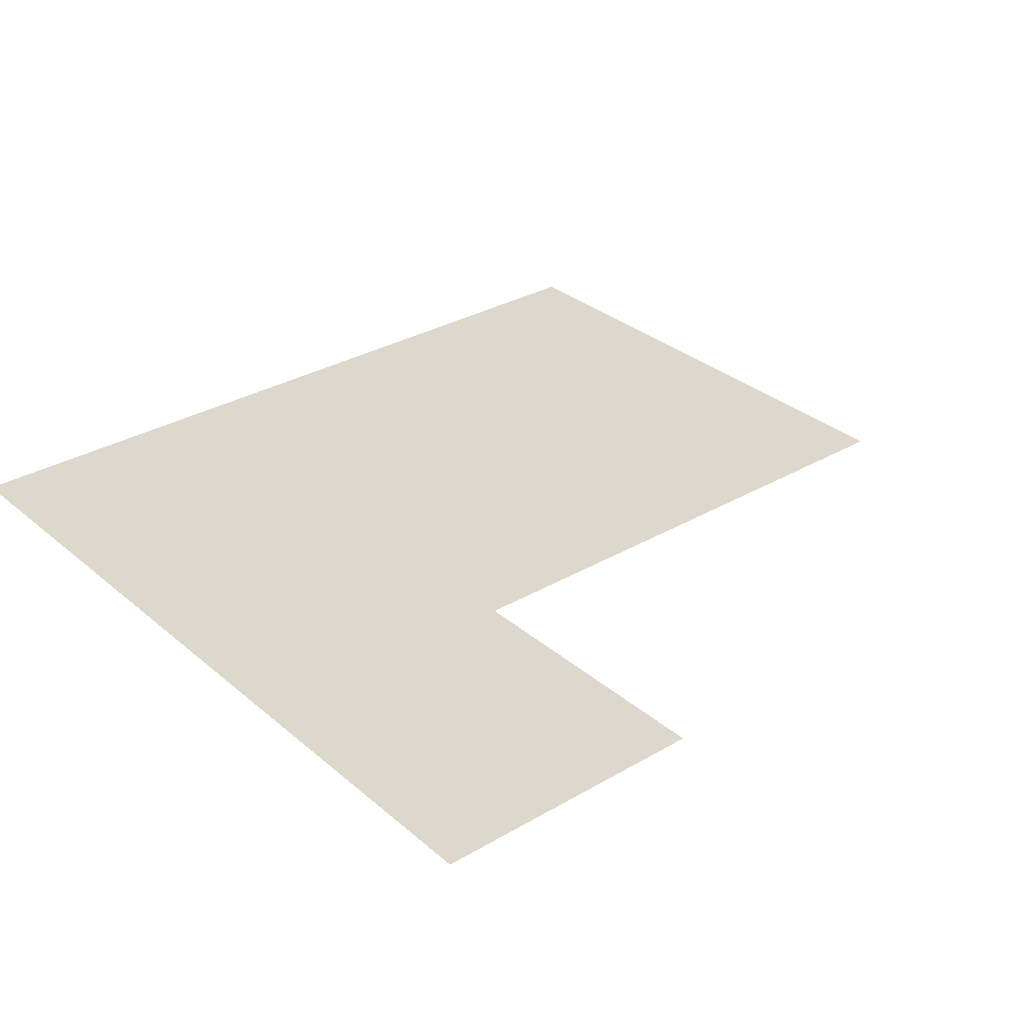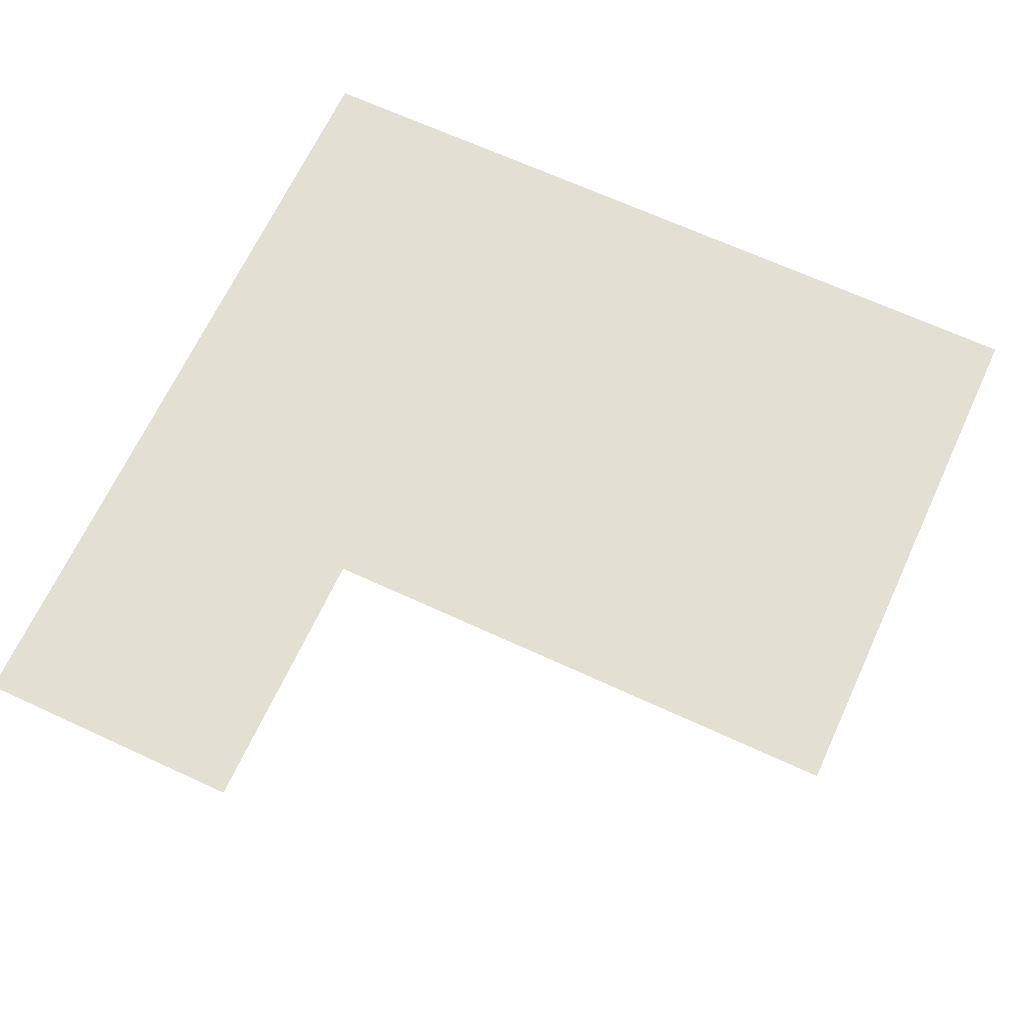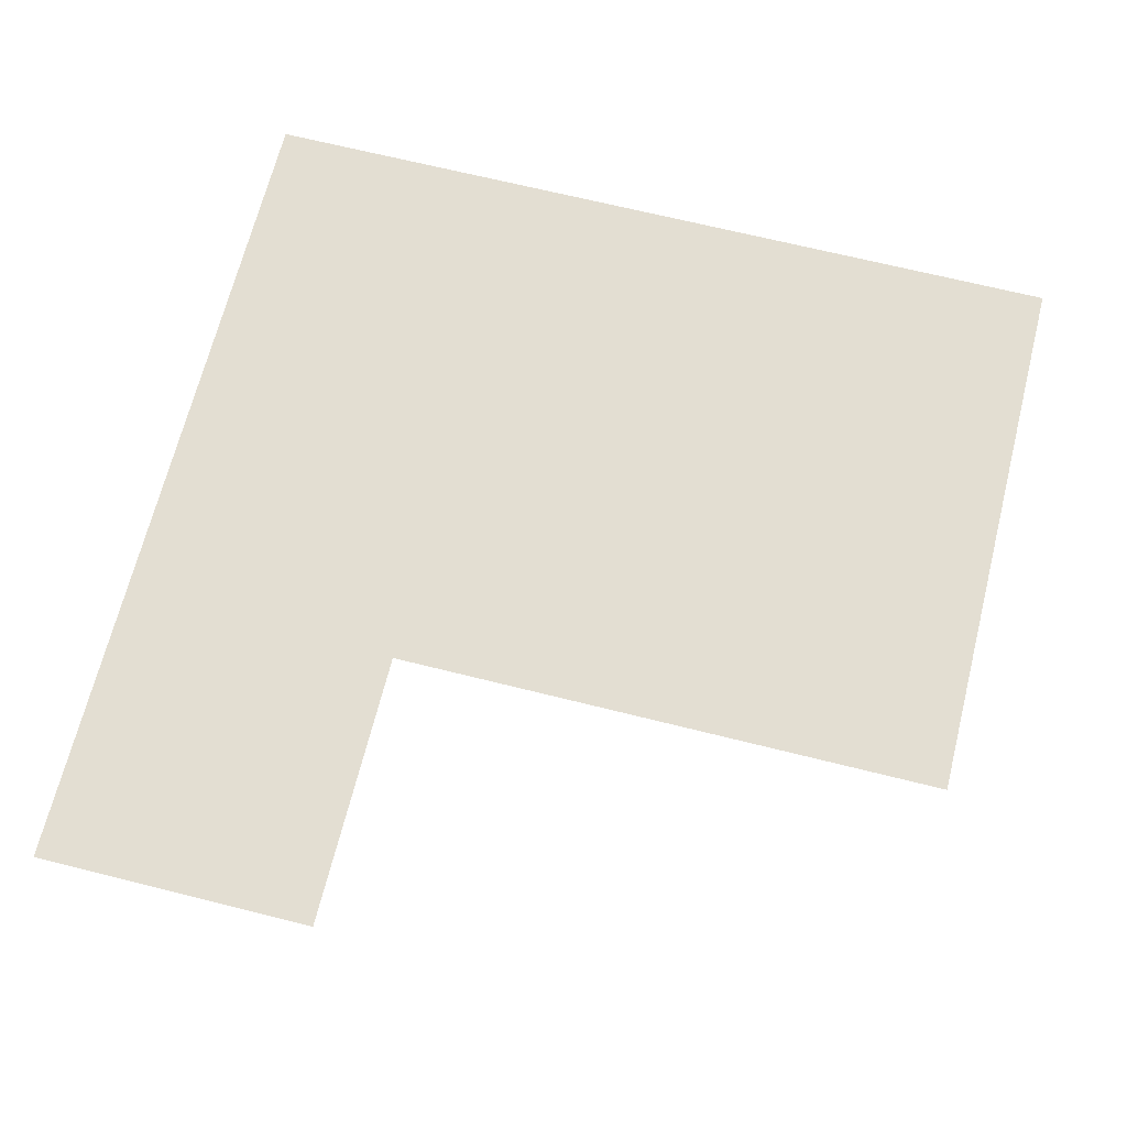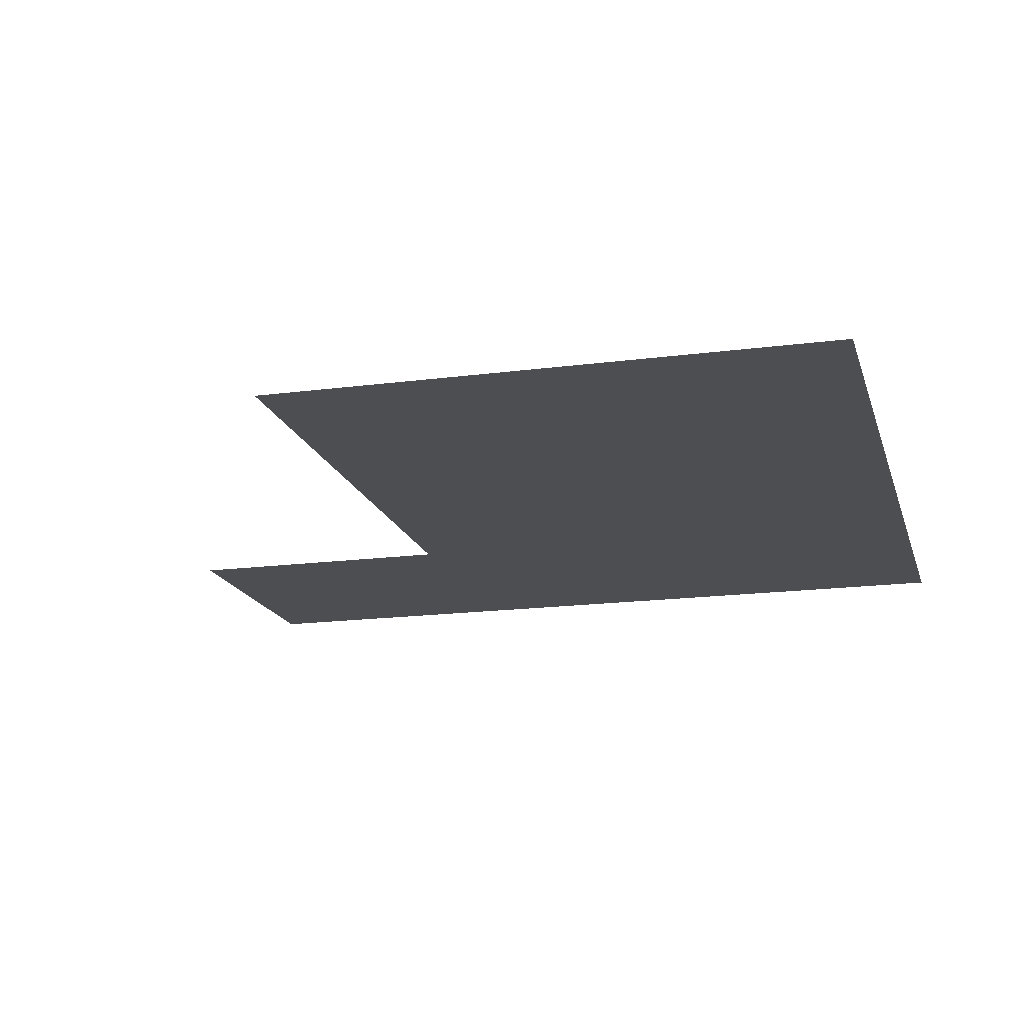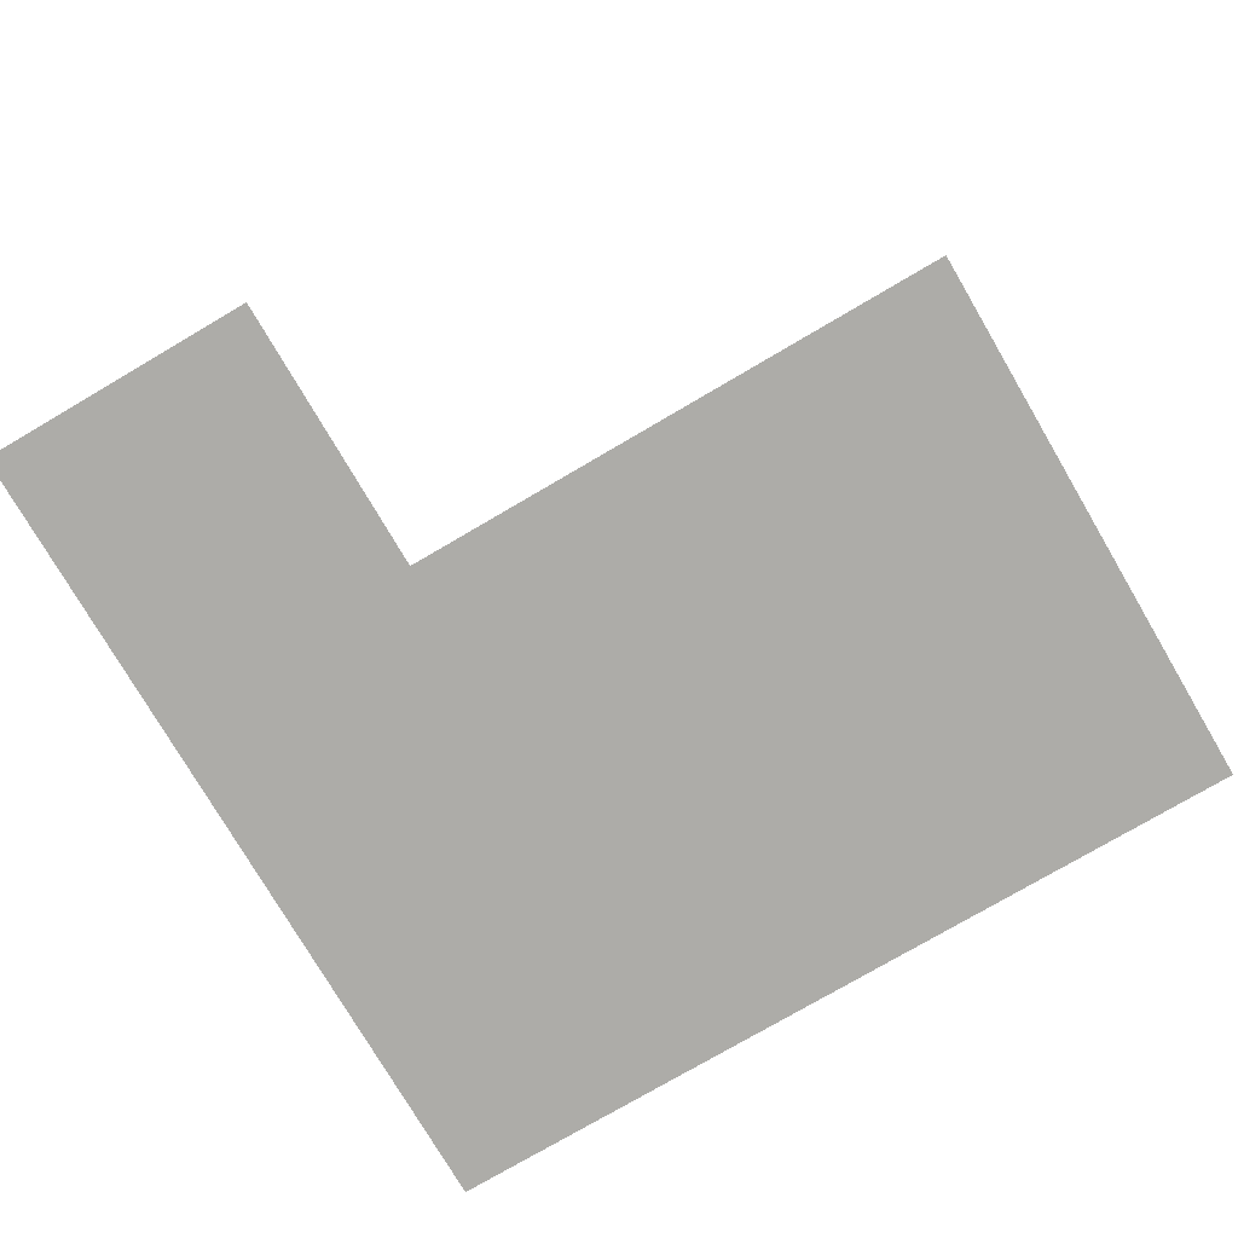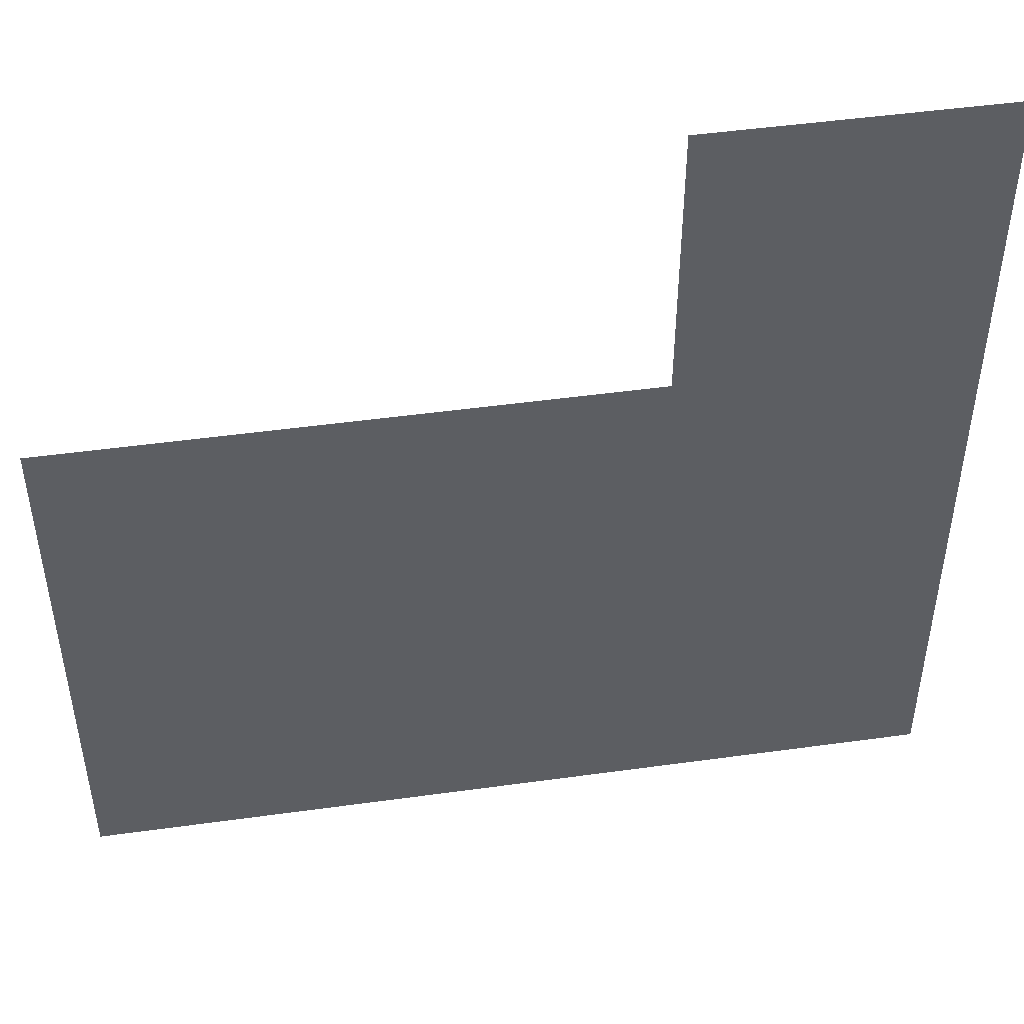
<metadata>
{"format":"obj","ext":"obj","renderer":"f3d","projection":"perspective","resolution":1024,"background":"white","views":[{"elev":31.2,"azim":140.2,"up":"+Z"},{"elev":66.6,"azim":-155.1,"up":"+Z"},{"elev":67.7,"azim":-165.9,"up":"+Z"},{"elev":-17.2,"azim":-75.2,"up":"+Z"},{"elev":-76.6,"azim":-149.6,"up":"+Z"},{"elev":48.3,"azim":-8.8,"up":"+Y"}]}
</metadata>
<code>
v -2 -13 0
v -3 -13 0
v -3 -12 0
v -2 -12 0
v -2 -14 0
v -3 -14 0
v -3 -13 0
v -2 -13 0
v -3 -14 0
v -4 -14 0
v -4 -13 0
v -3 -13 0
v -4 -14 0
v -5 -14 0
v -5 -13 0
v -4 -13 0
v -2 -15 0
v -3 -15 0
v -3 -14 0
v -2 -14 0
v -3 -15 0
v -4 -15 0
v -4 -14 0
v -3 -14 0
v -4 -15 0
v -5 -15 0
v -5 -14 0
v -4 -14 0
g Cave_mesh_0020
f 1 2 3 4
f 5 6 7 8
f 9 10 11 12
f 13 14 15 16
f 17 18 19 20
f 21 22 23 24
f 25 26 27 28

</code>
